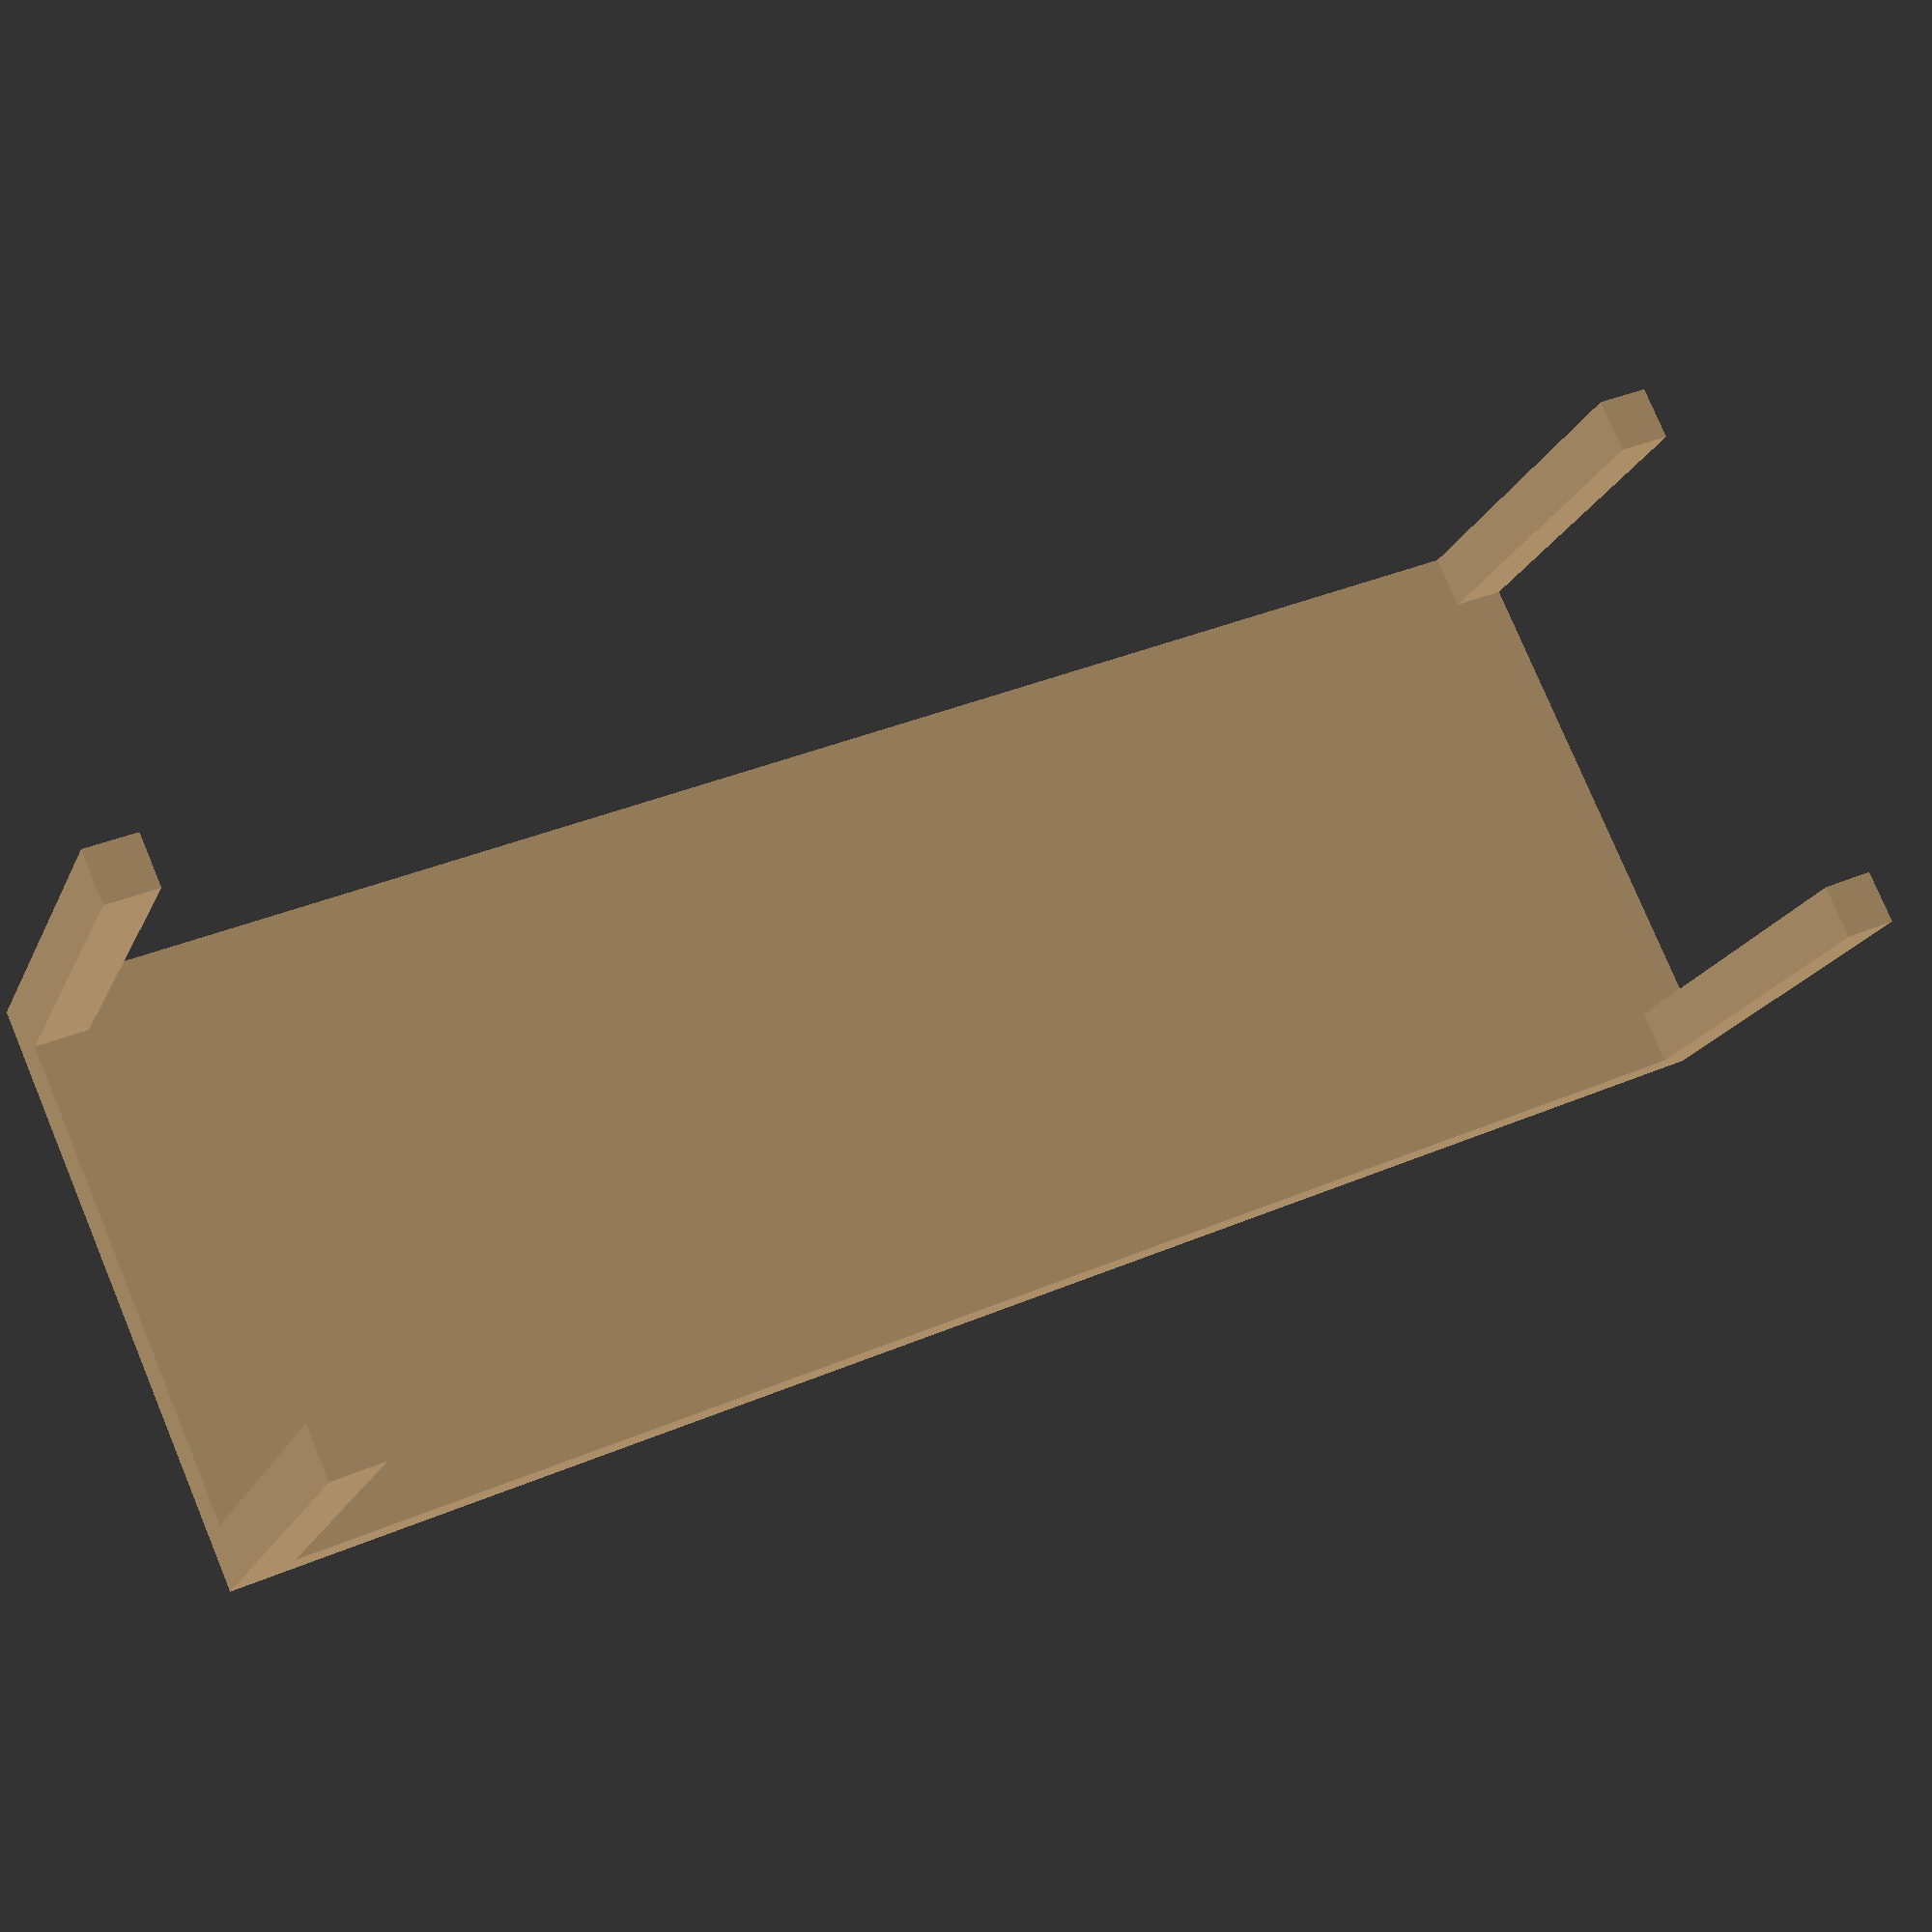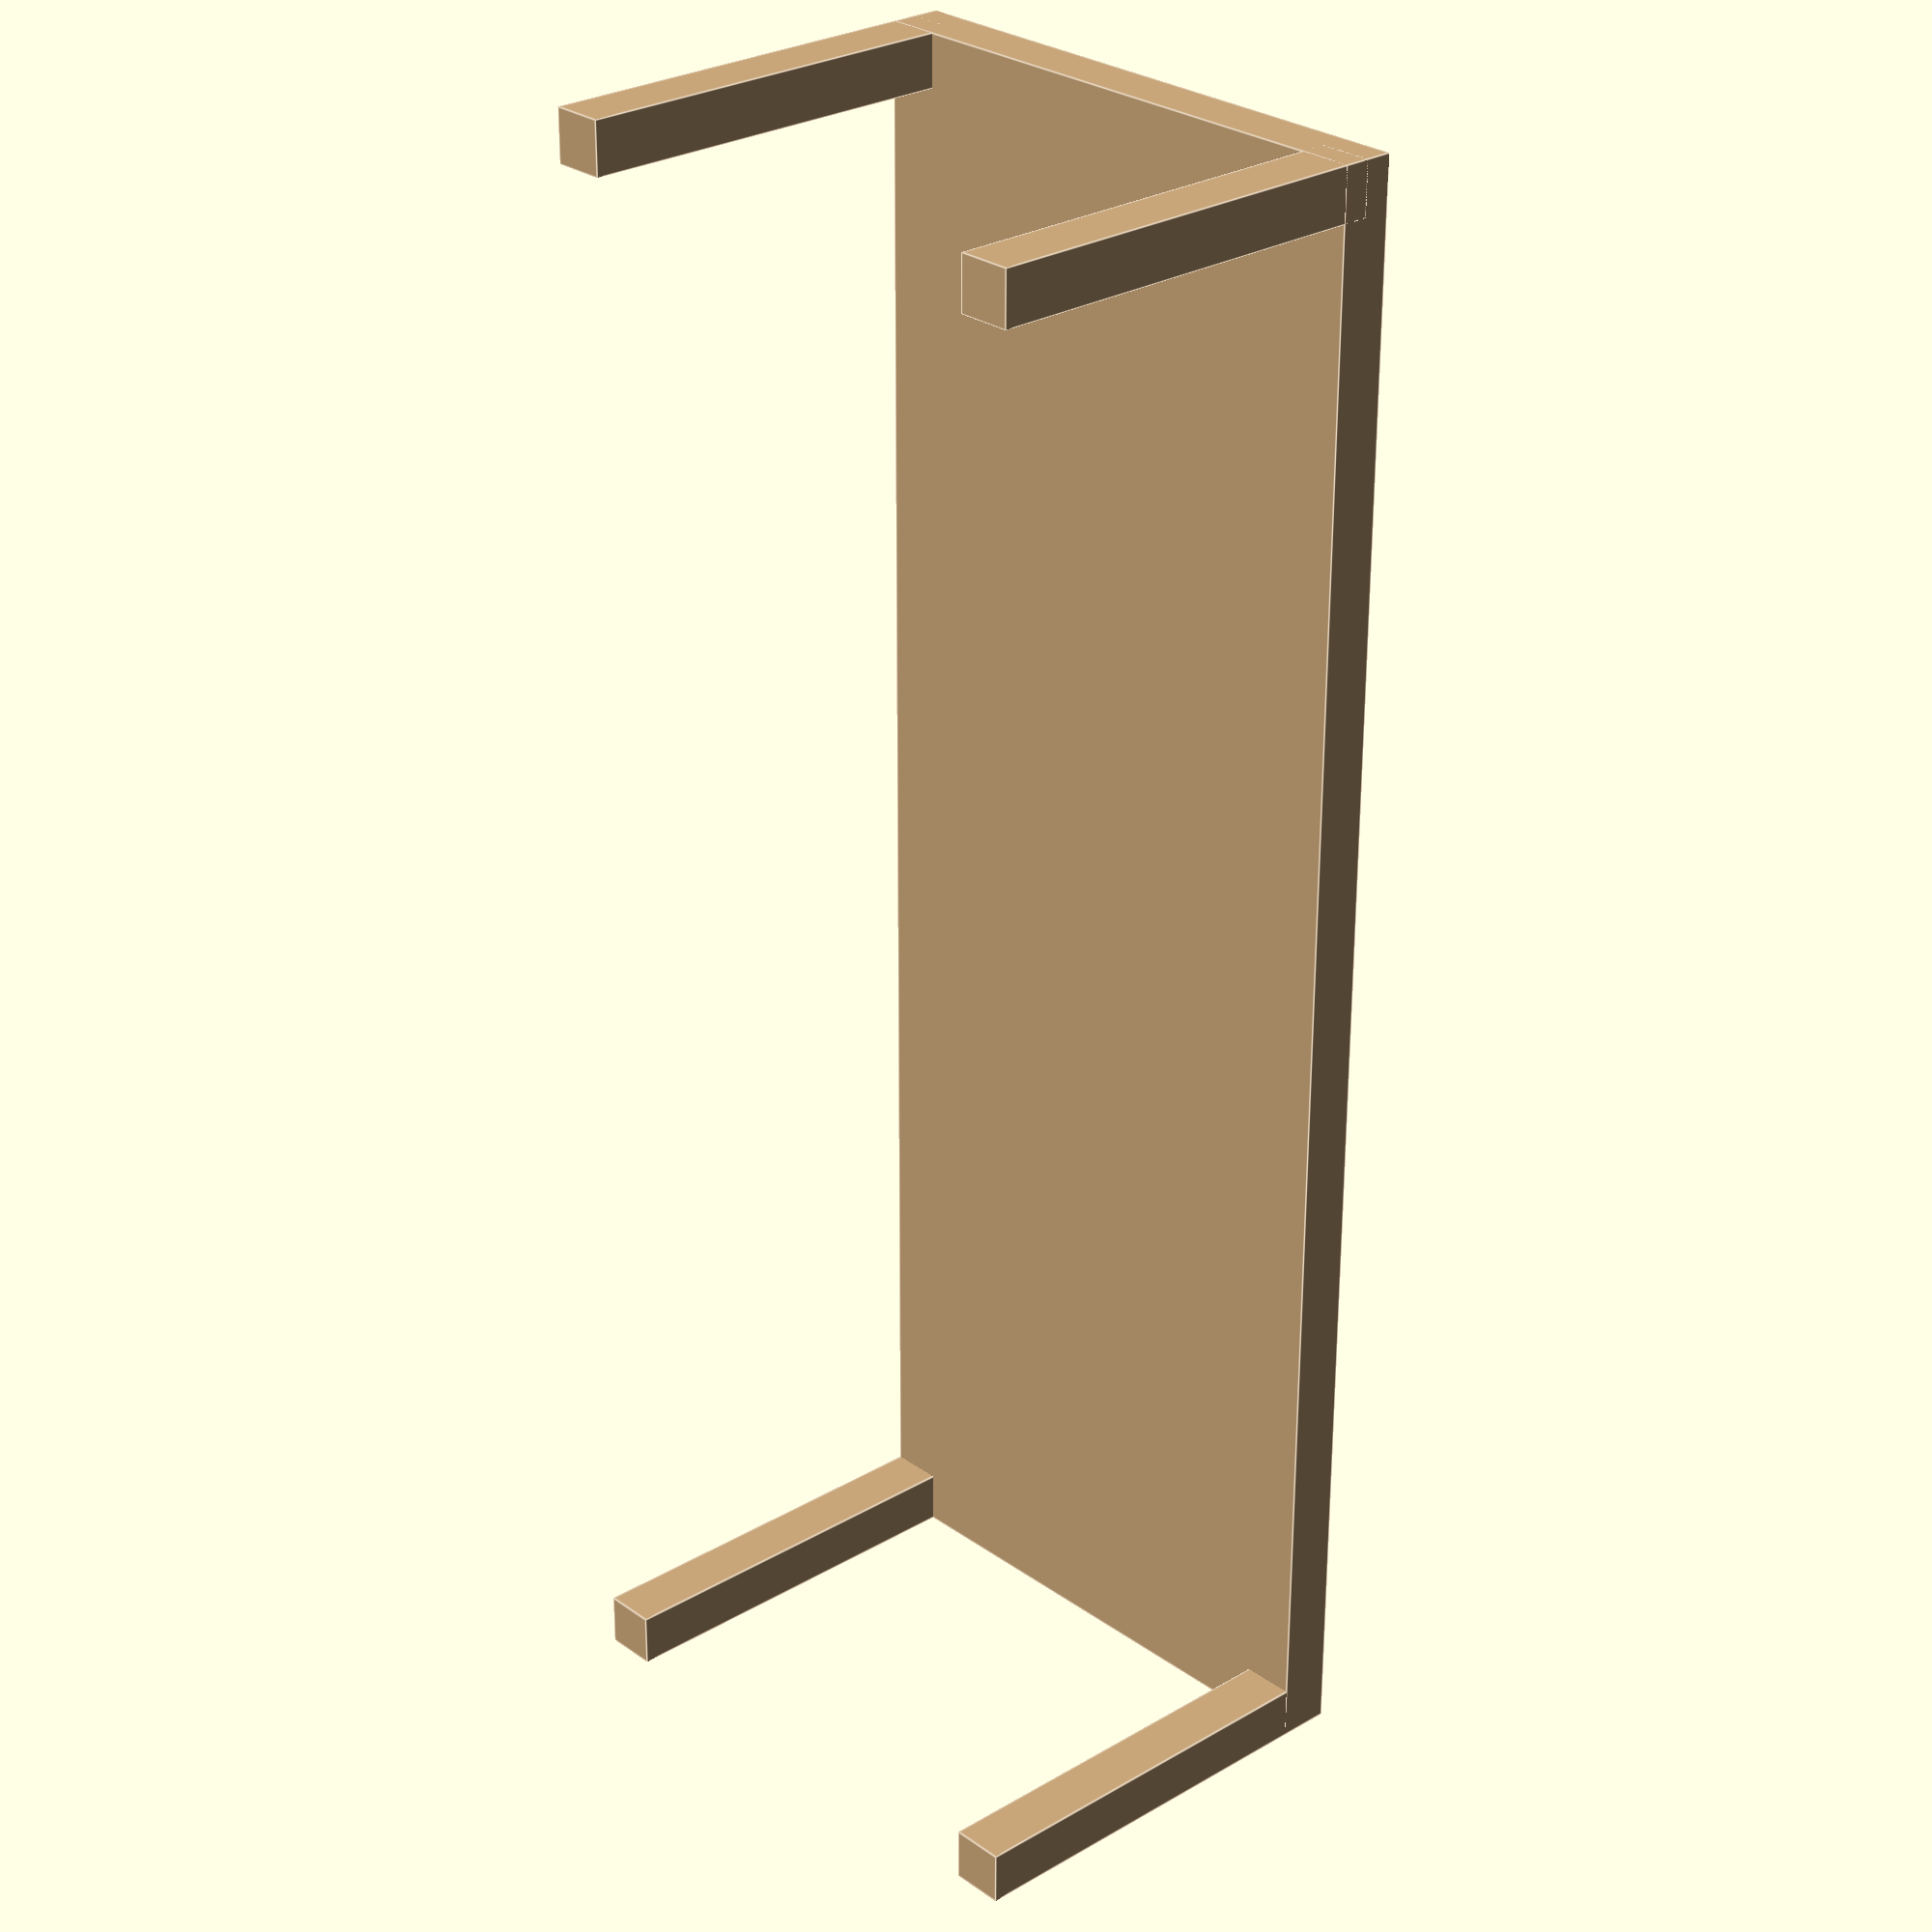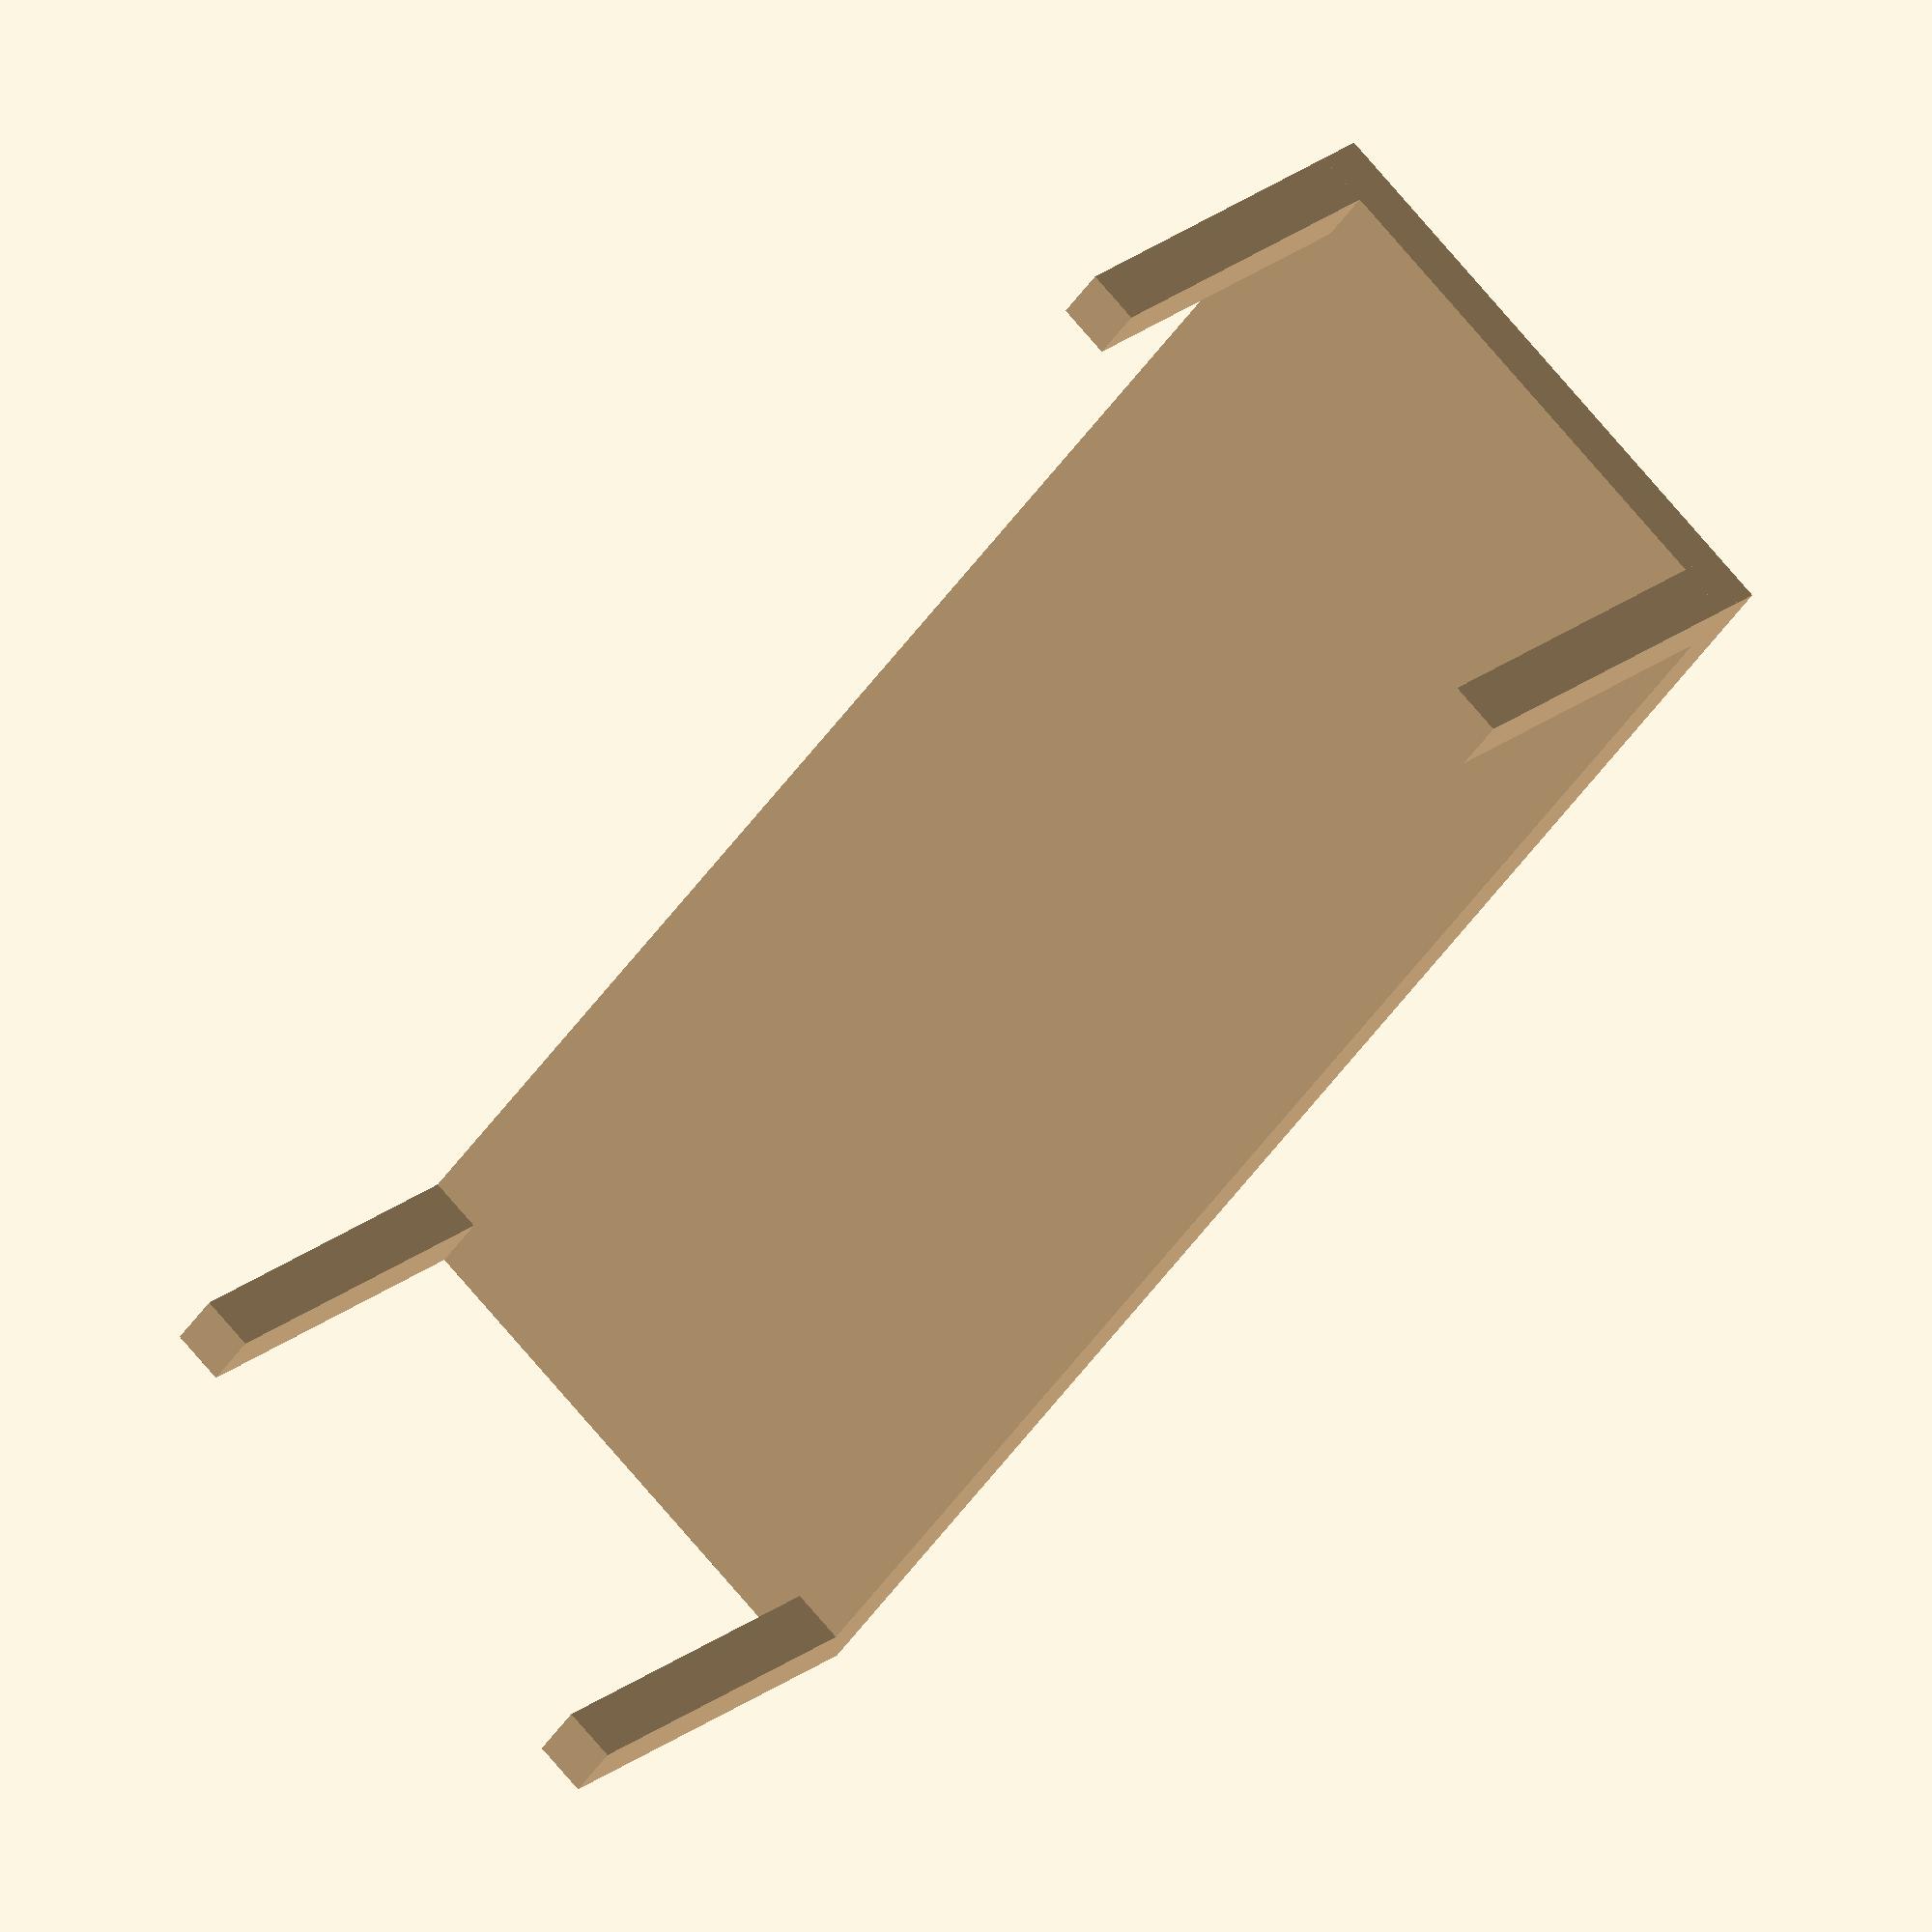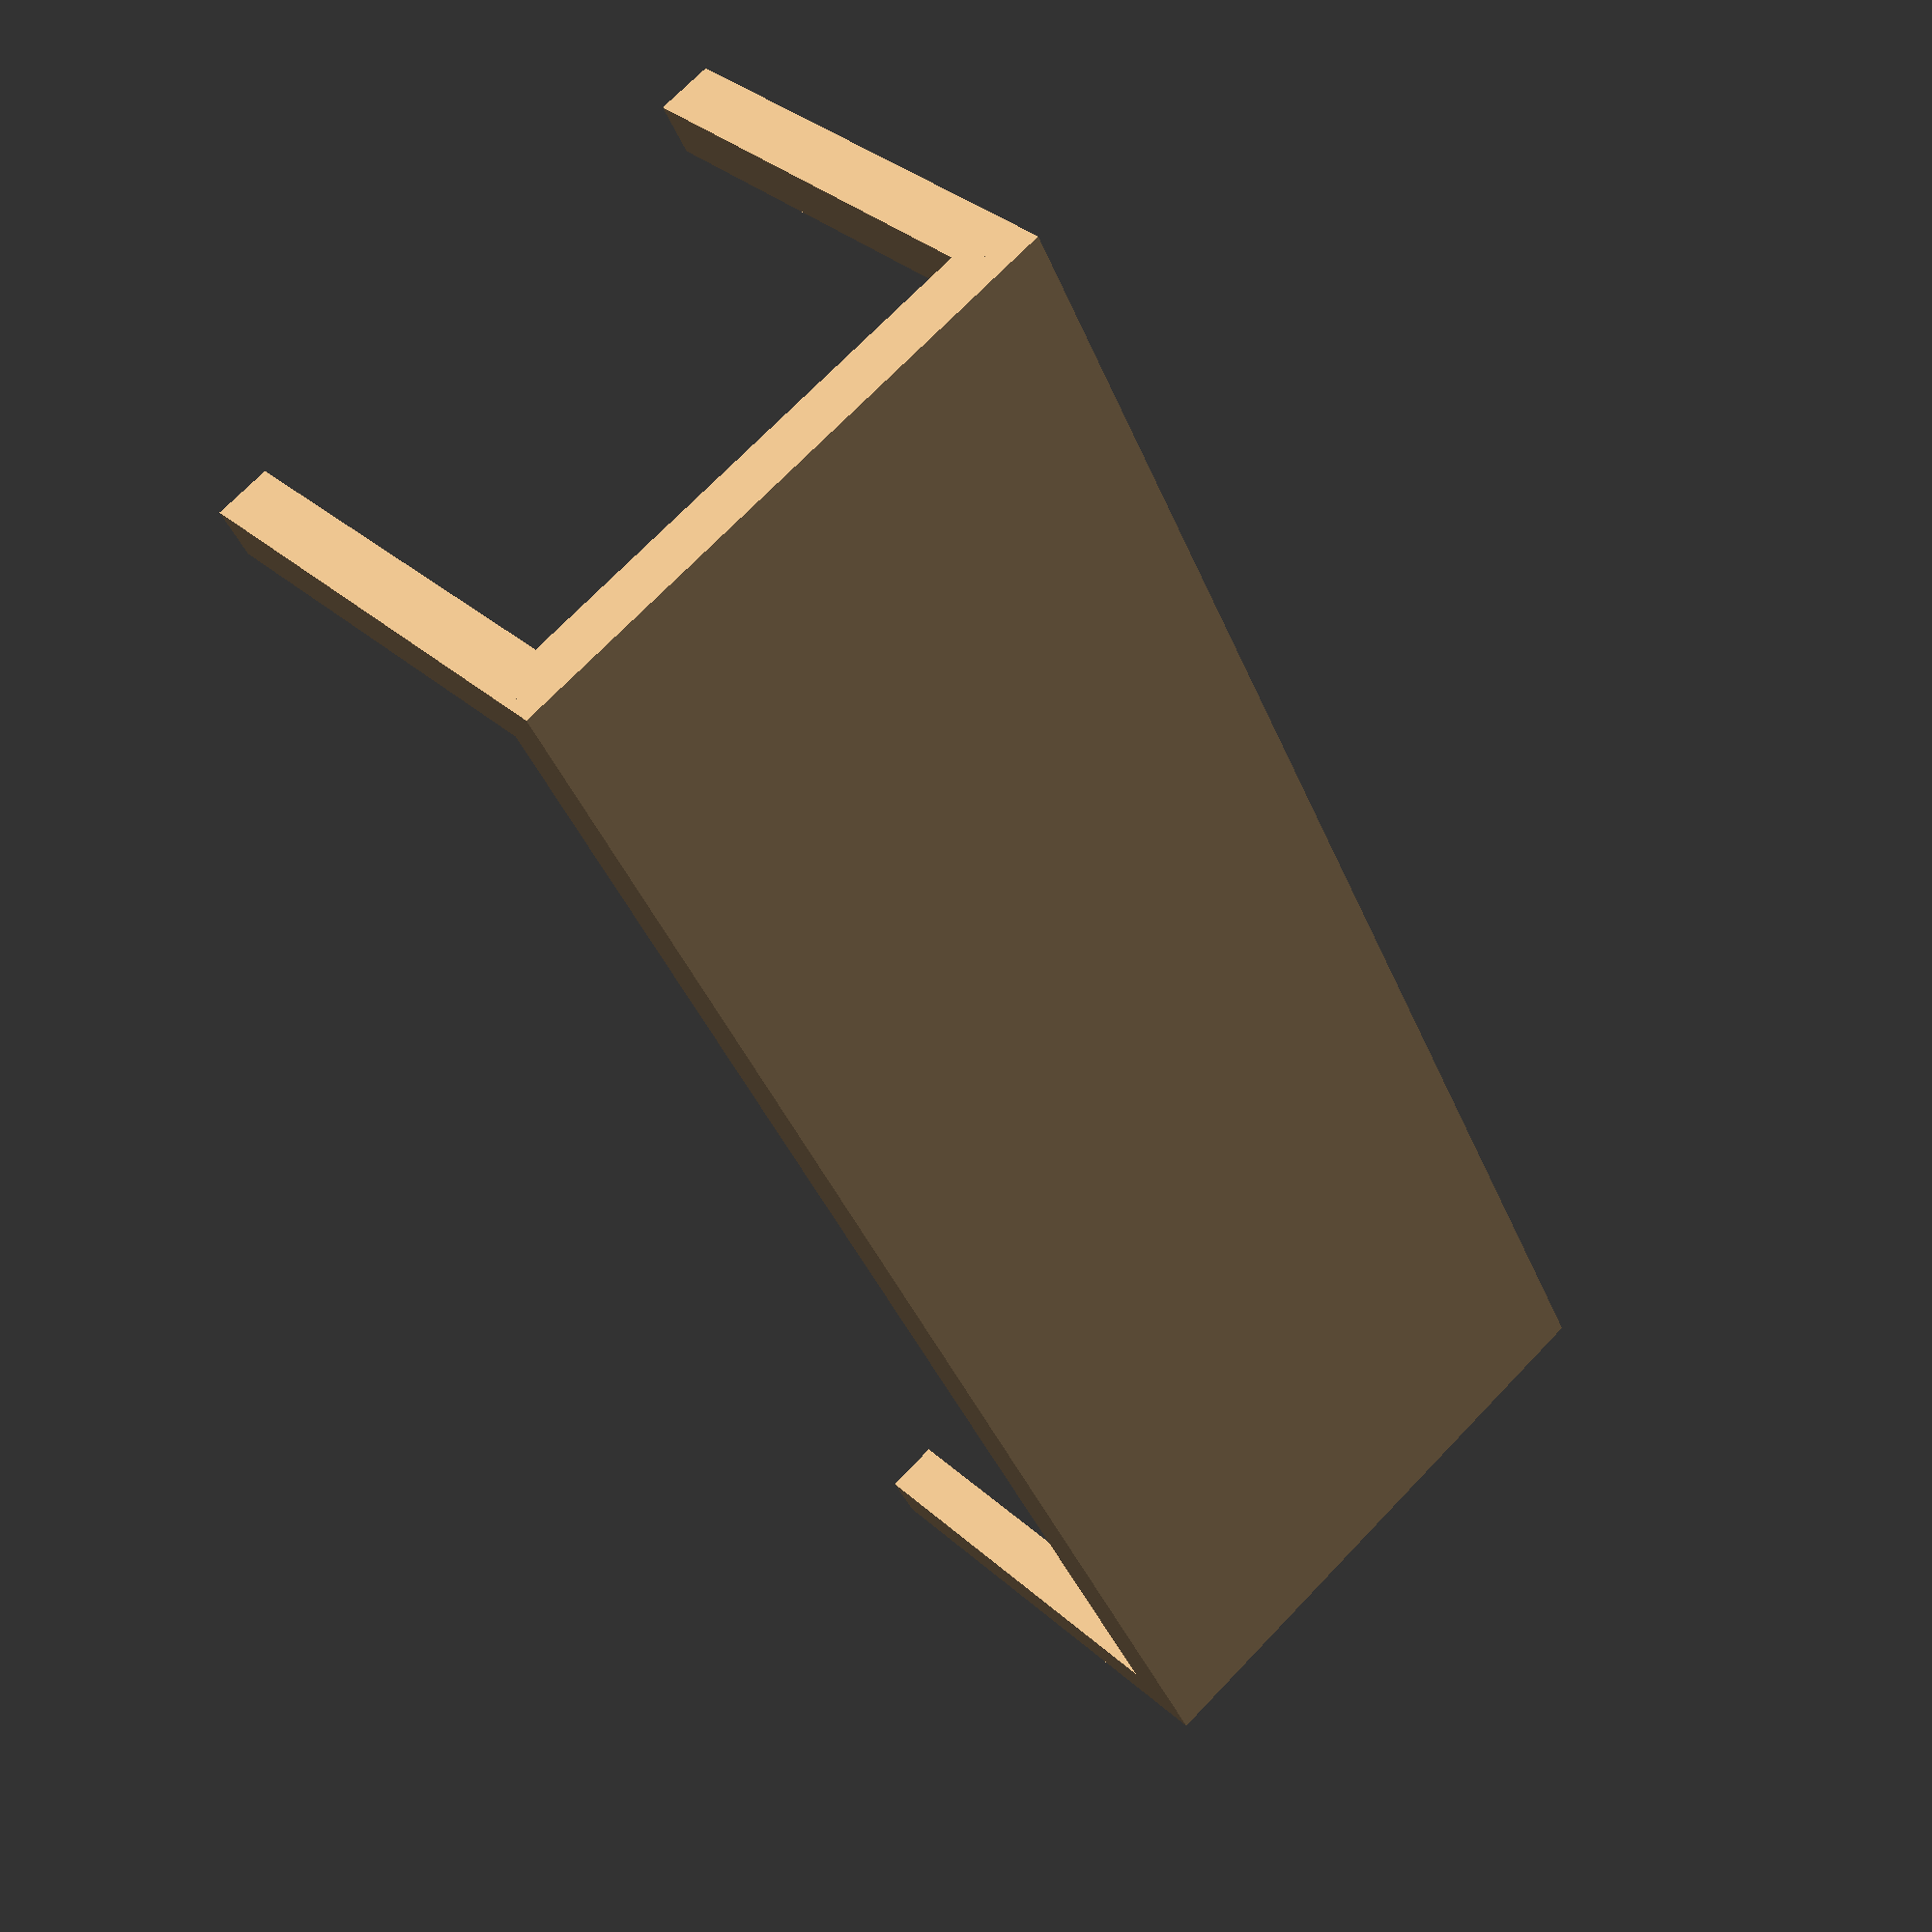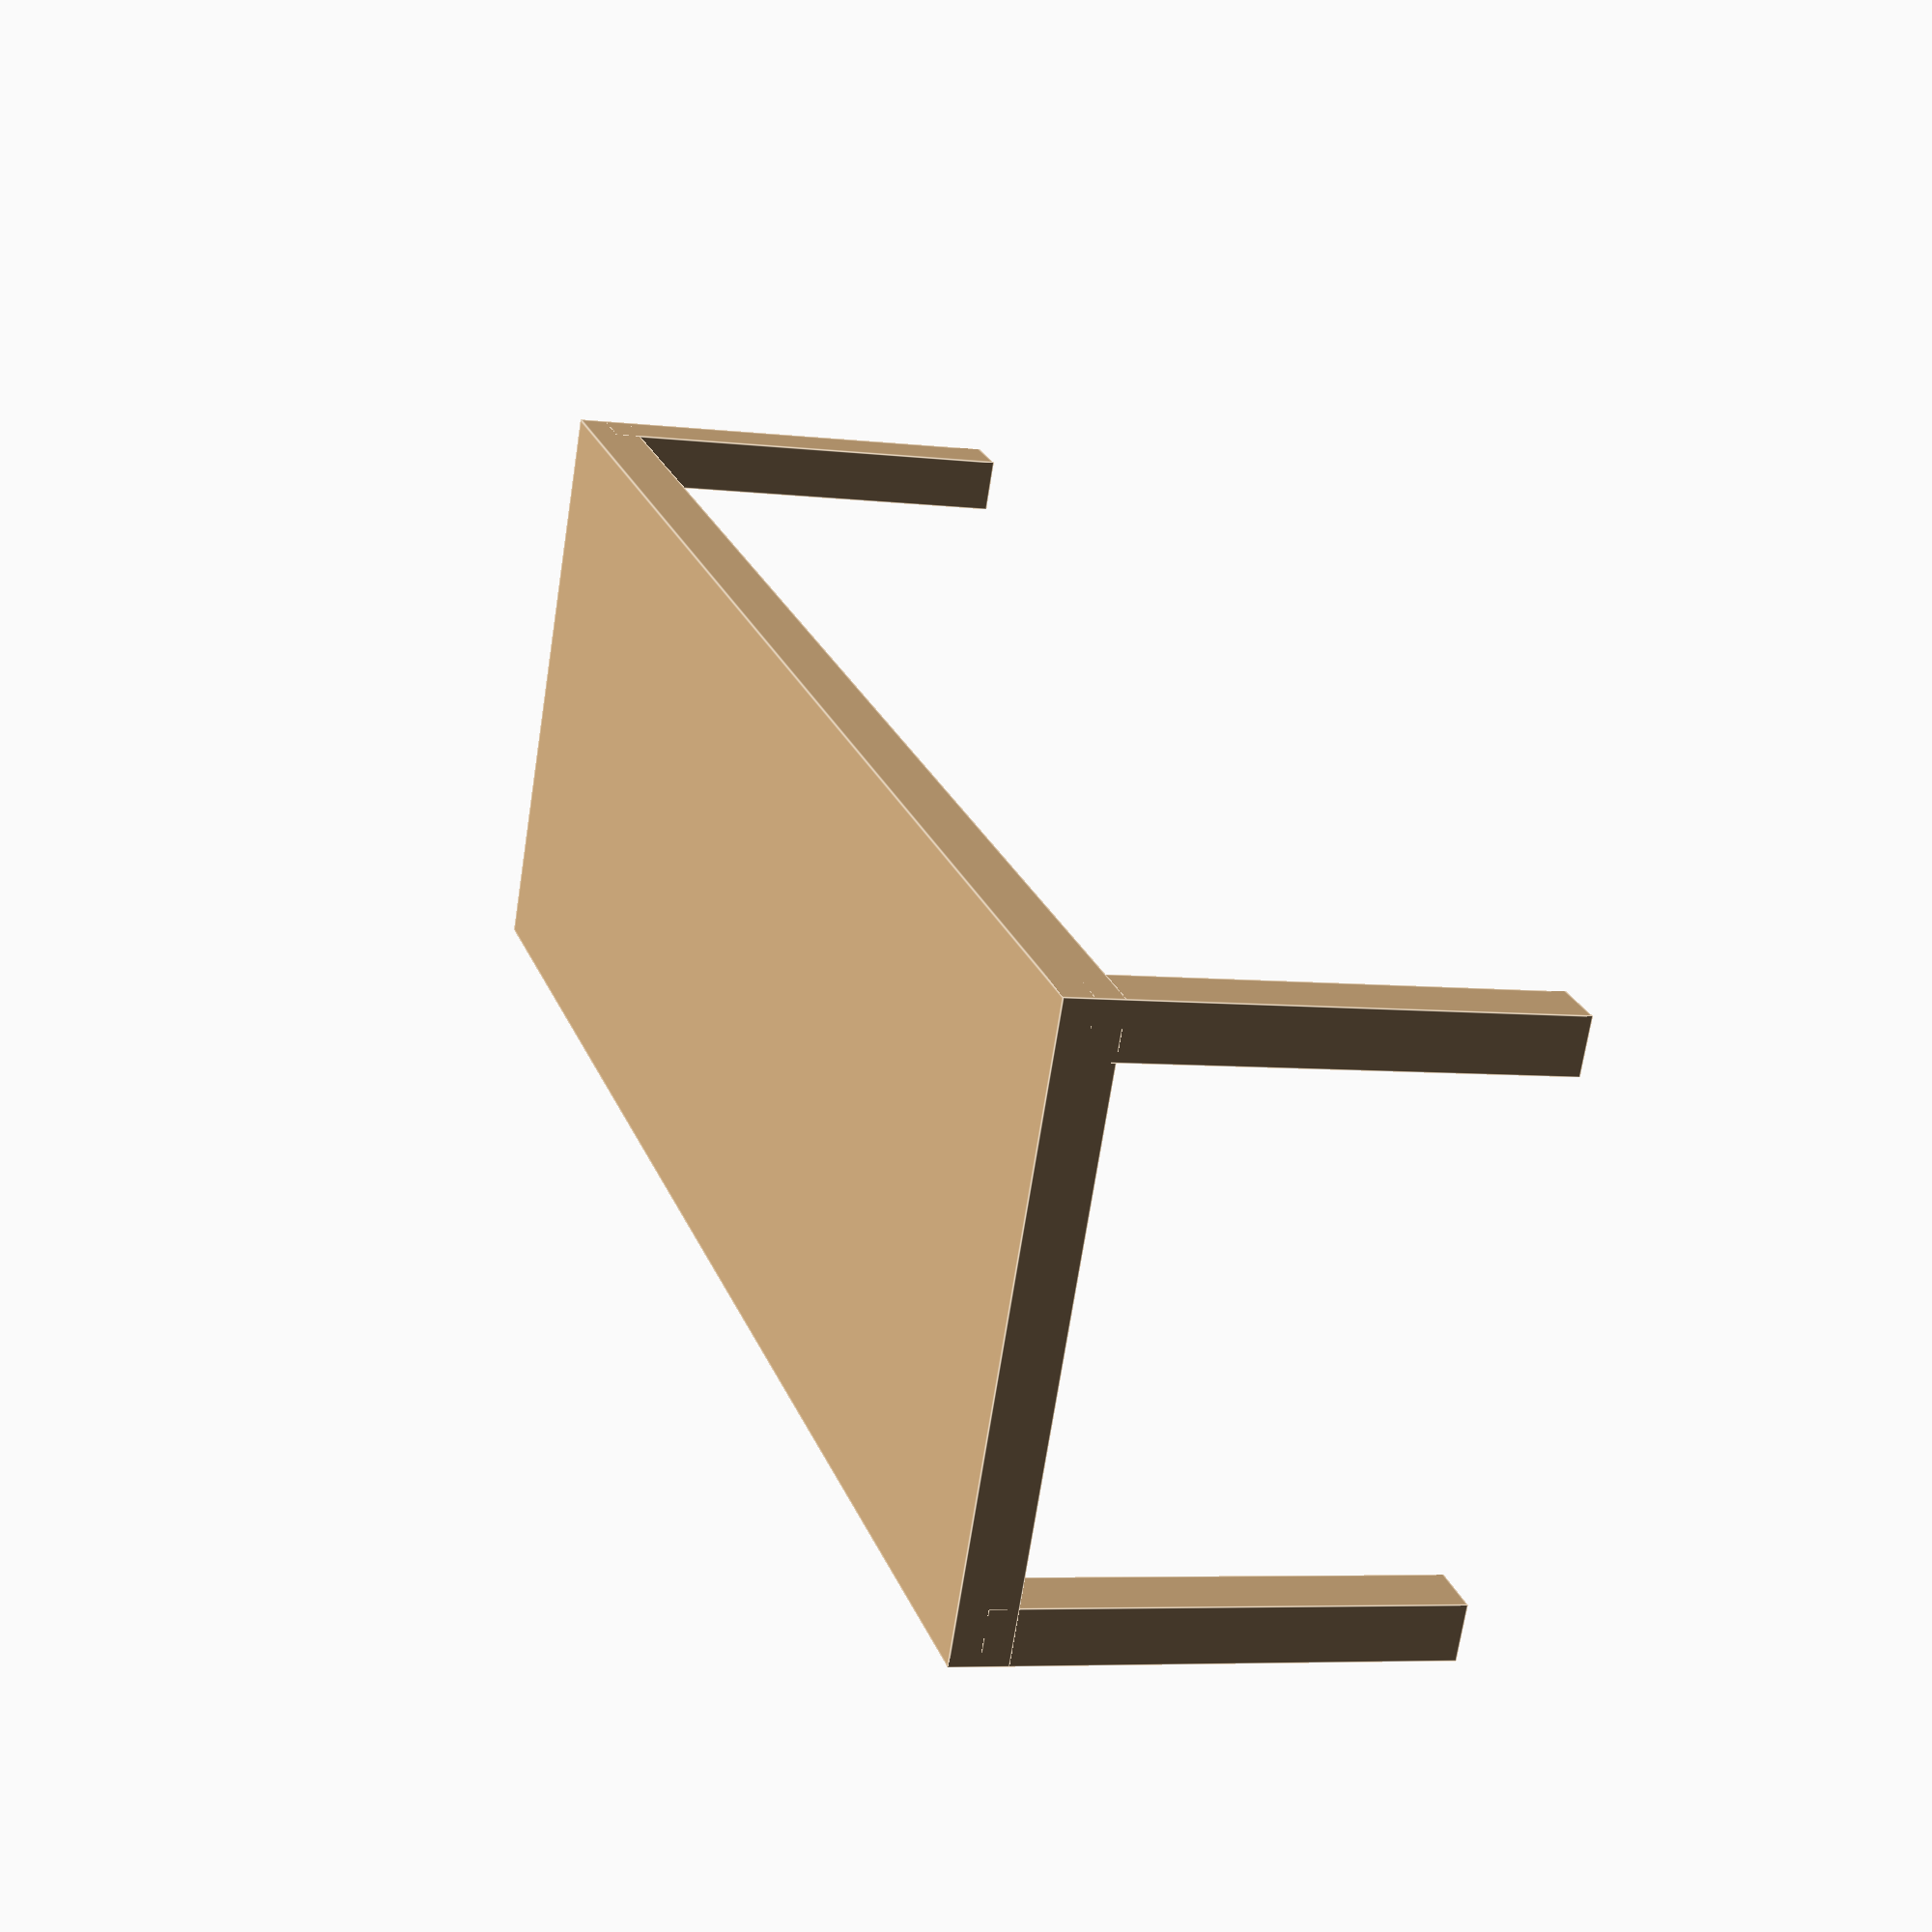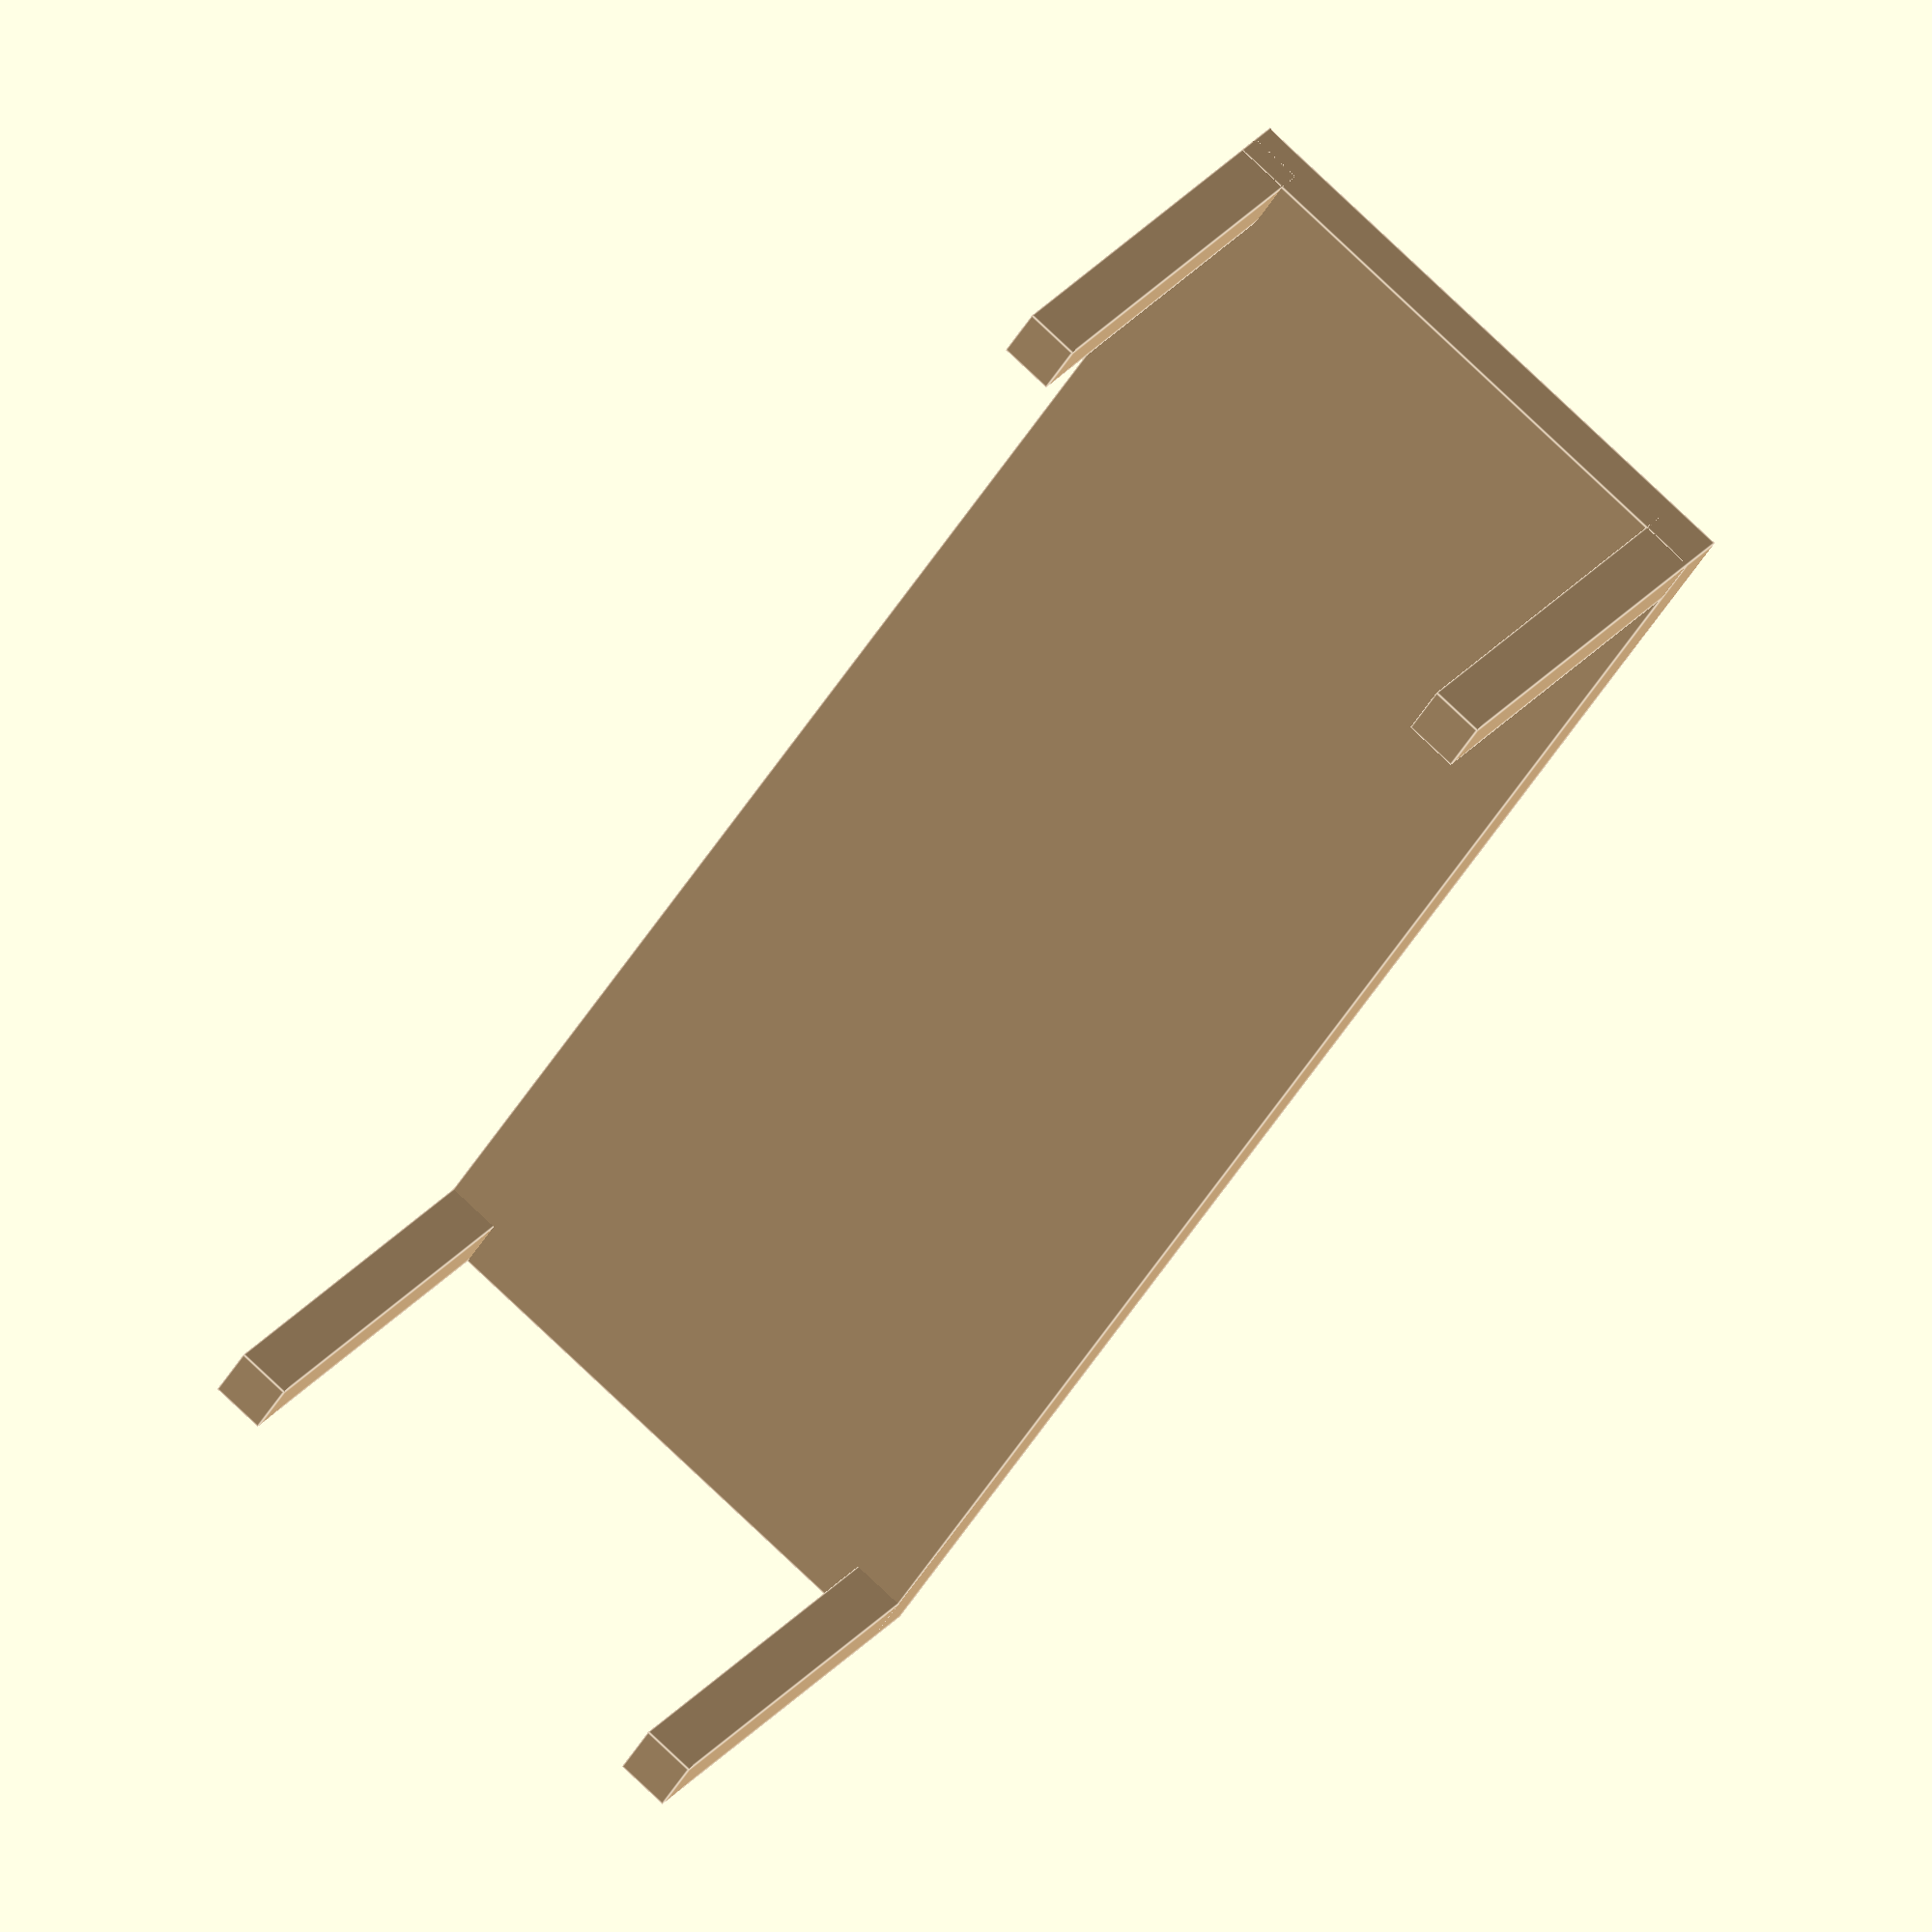
<openscad>
// Angelo Nicolì 2023 - Licensed GPL-2.0

module Table(){

    Table_Leg = [1,1,8];


    Leg_Distance_x = 30;
    Leg_Distance_y = 10;


    color("#cdaa7d"){
    translate([Leg_Distance_x*0.5,Leg_Distance_y*0.5,0])
    cube([Table_Leg[0],Table_Leg[1],Table_Leg[2]],center=true);

    translate([-Leg_Distance_x*0.5,Leg_Distance_y*0.5,0])
    cube([Table_Leg[0],Table_Leg[1],Table_Leg[2]],center=true);

    translate([-Leg_Distance_x*0.5,-Leg_Distance_y*0.5,0])
    cube([Table_Leg[0],Table_Leg[1],Table_Leg[2]],center=true);

    translate([Leg_Distance_x*0.5,-Leg_Distance_y*0.5,0])
    cube([Table_Leg[0],Table_Leg[1],Table_Leg[2]],center=true);

    Table_Upper = [Leg_Distance_x+Table_Leg[0],Leg_Distance_y+Table_Leg[1],1];
    Table_Height = Table_Leg[2]*0.5;

    translate([0,0,Table_Height])
    cube([Table_Upper[0],Table_Upper[1],Table_Upper[2]],center=true);
    }

}

Table();
</openscad>
<views>
elev=199.5 azim=204.0 roll=18.5 proj=p view=wireframe
elev=332.9 azim=89.8 roll=227.6 proj=p view=edges
elev=340.3 azim=230.8 roll=213.1 proj=o view=solid
elev=326.9 azim=63.3 roll=320.7 proj=p view=solid
elev=6.1 azim=27.4 roll=70.6 proj=p view=edges
elev=152.8 azim=237.0 roll=329.9 proj=o view=edges
</views>
